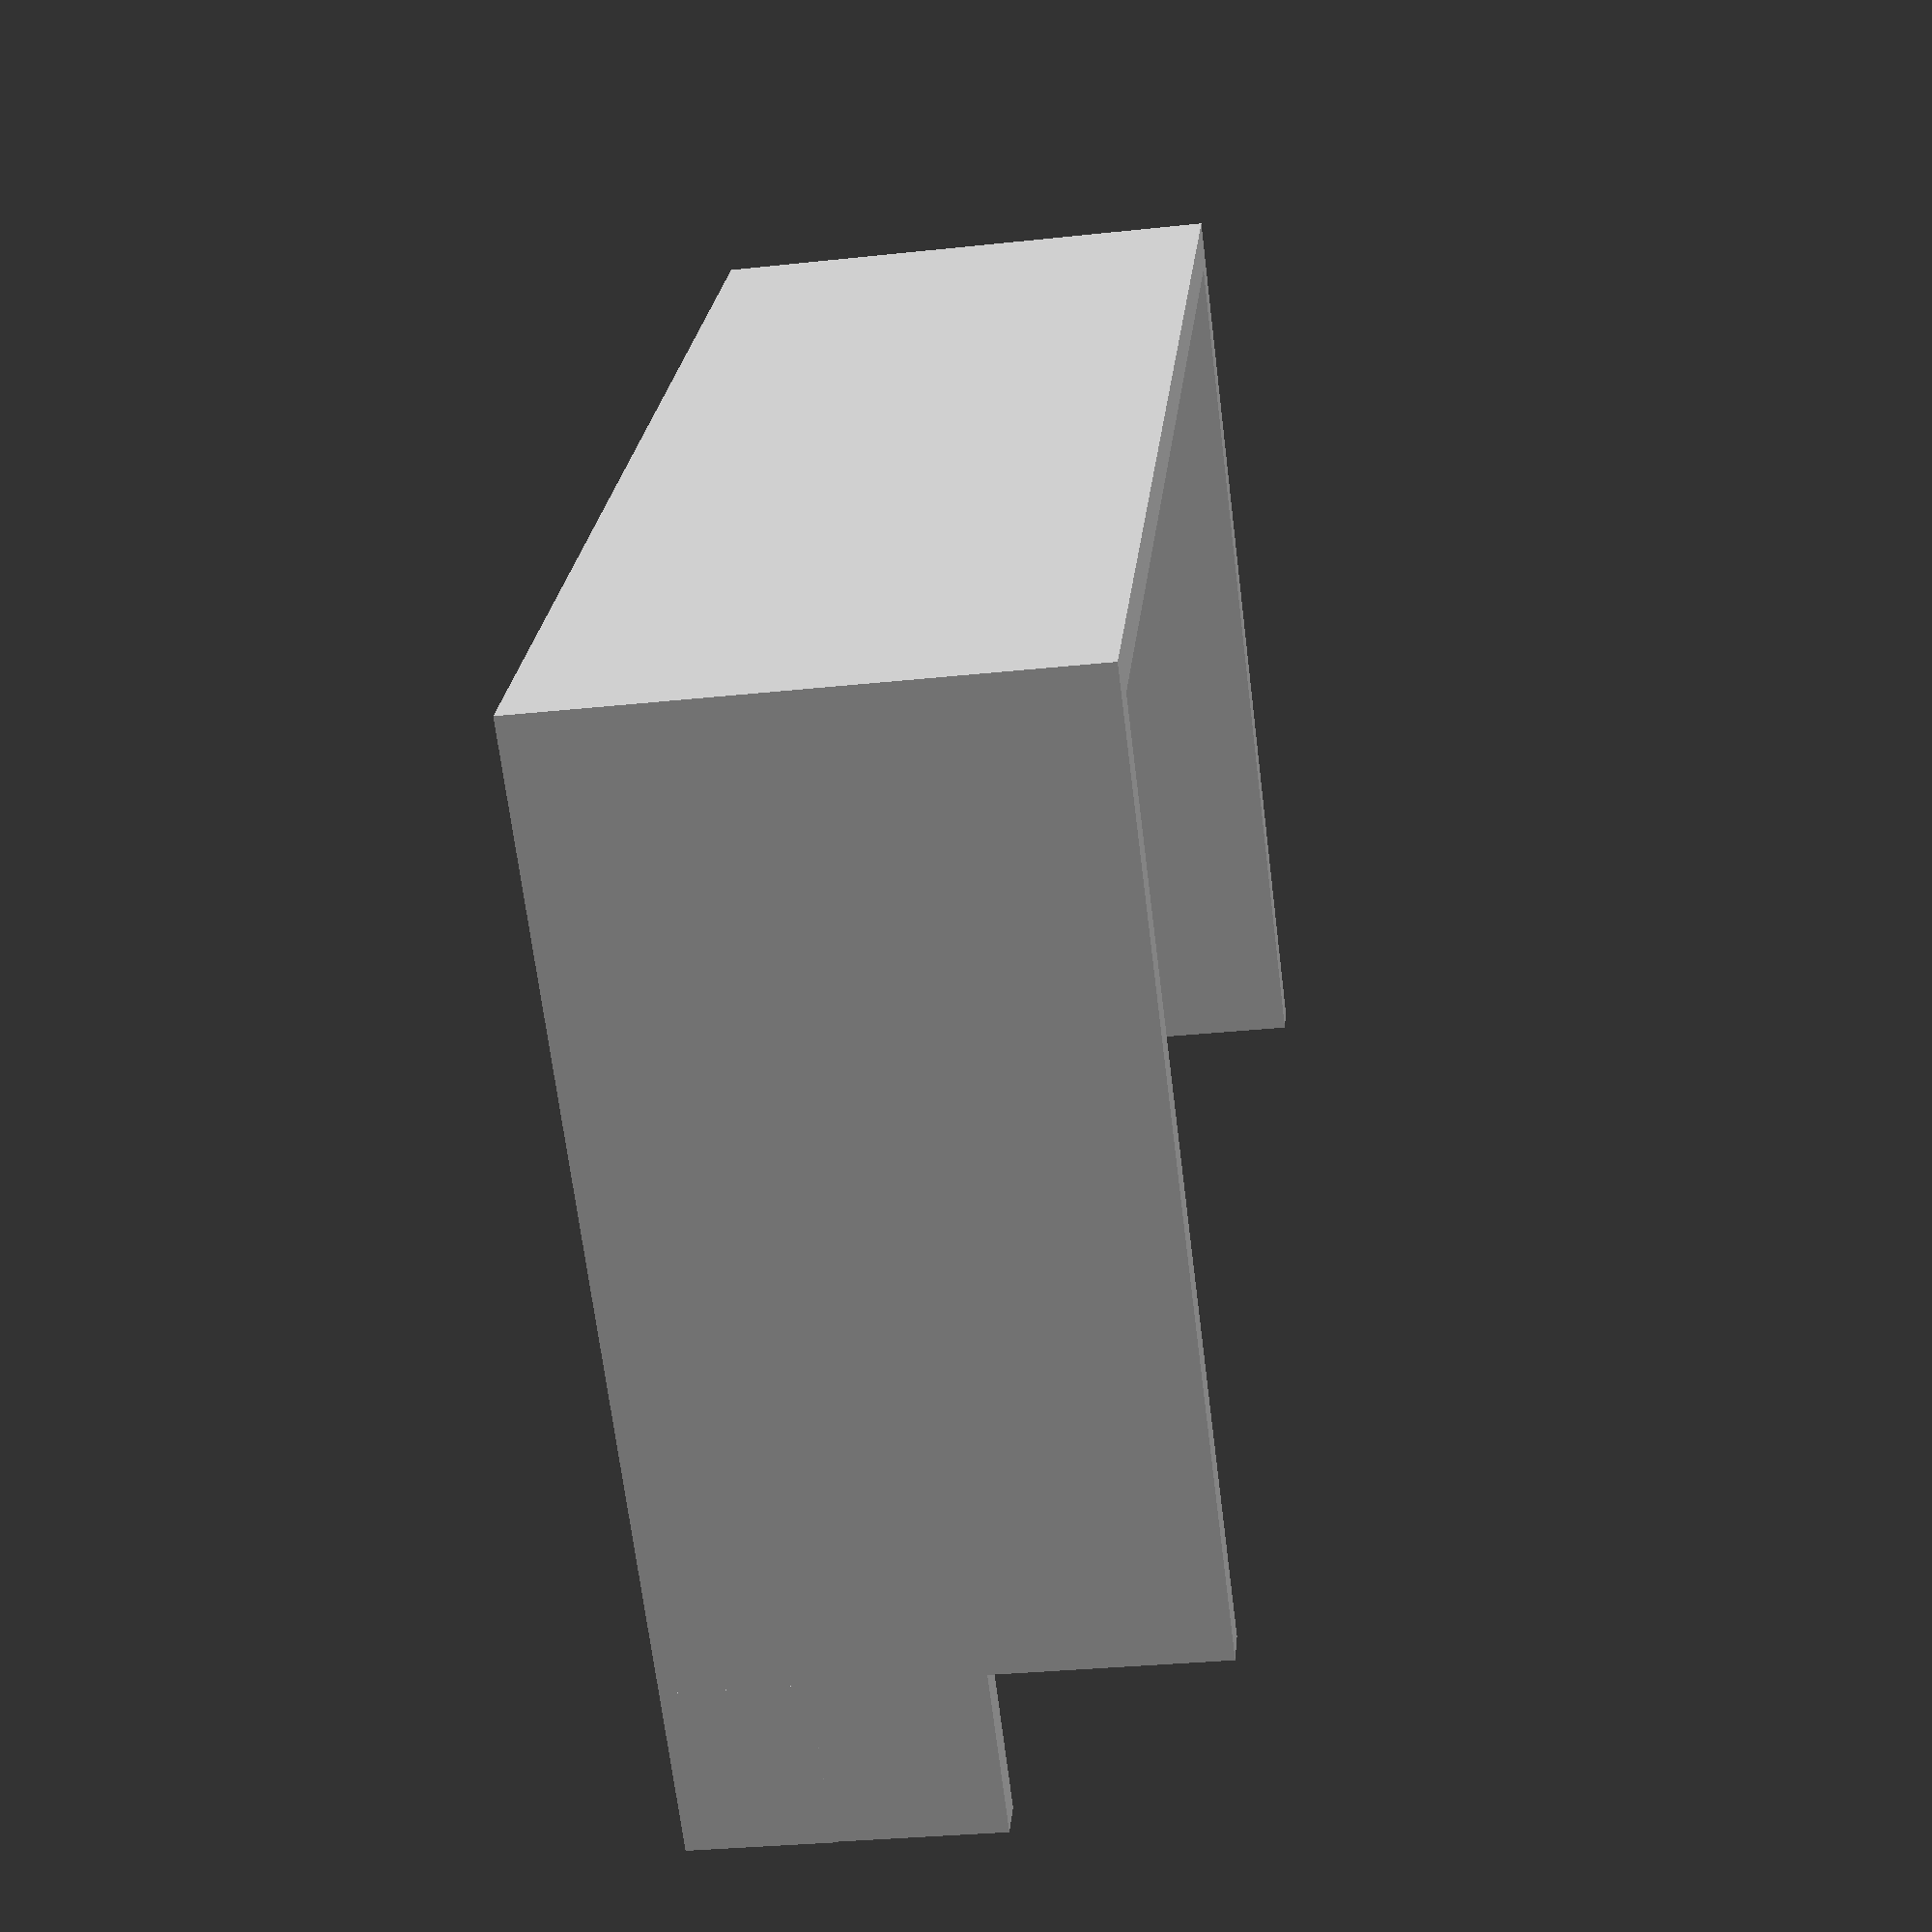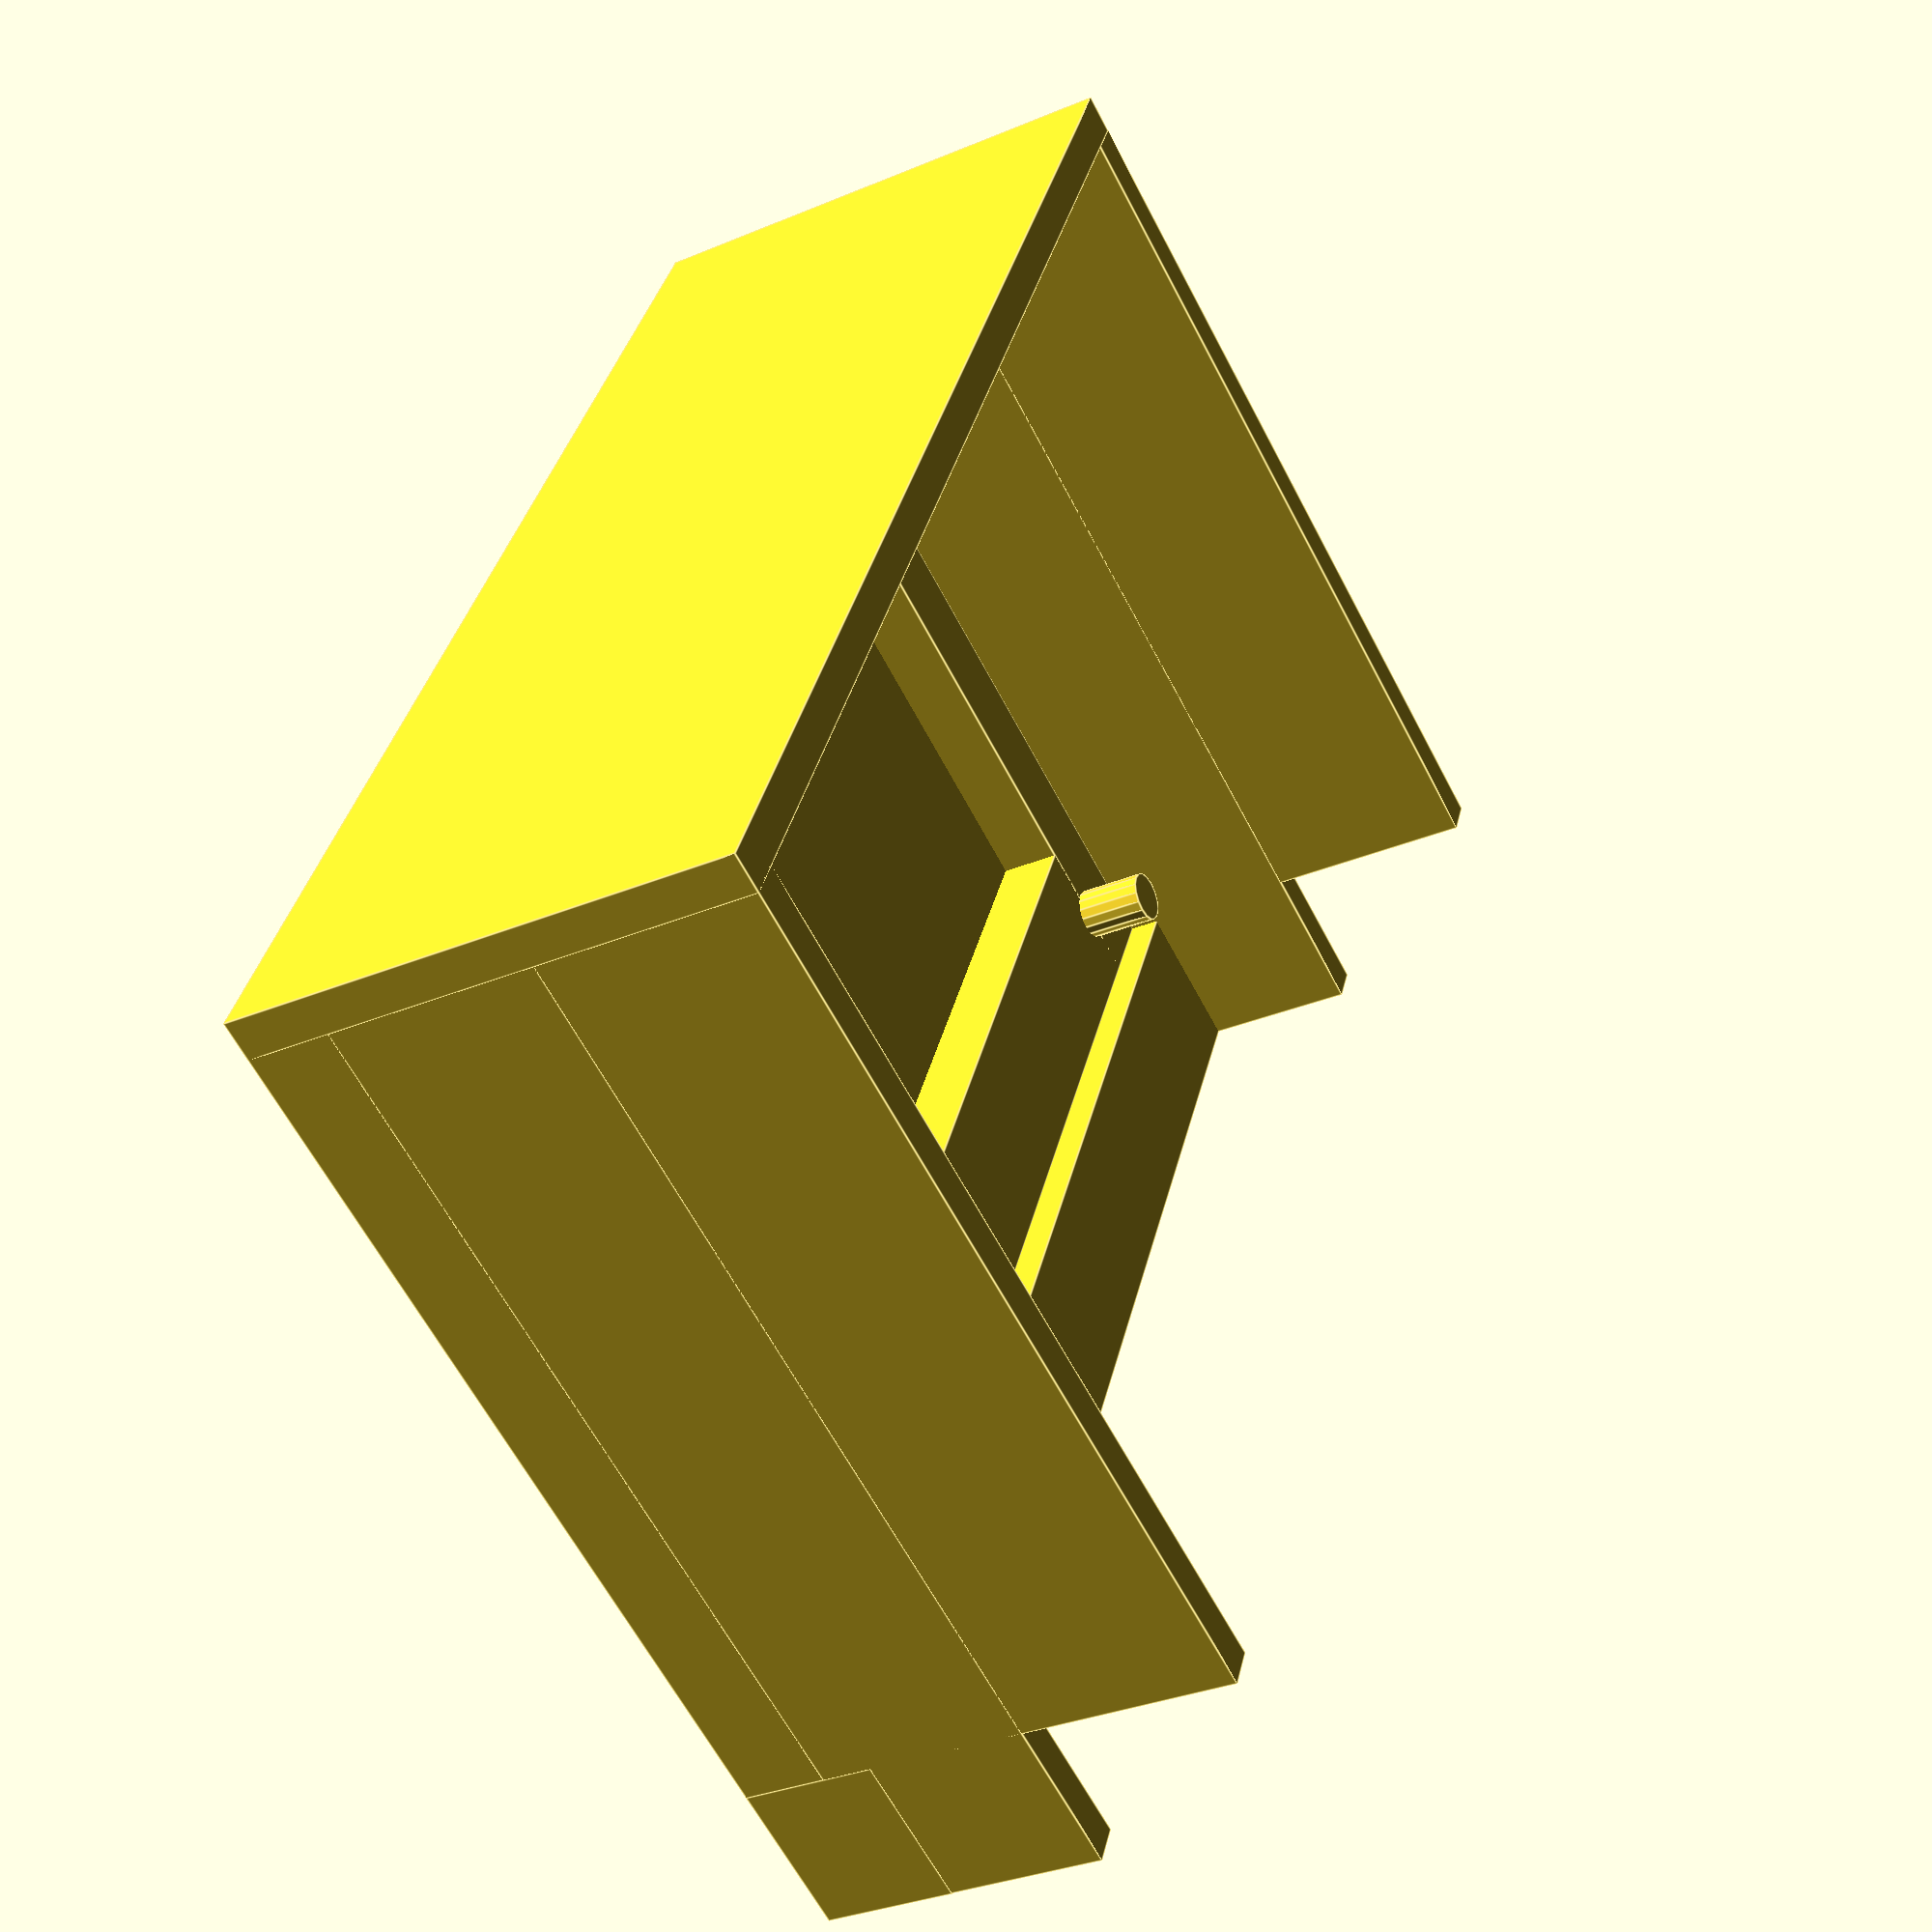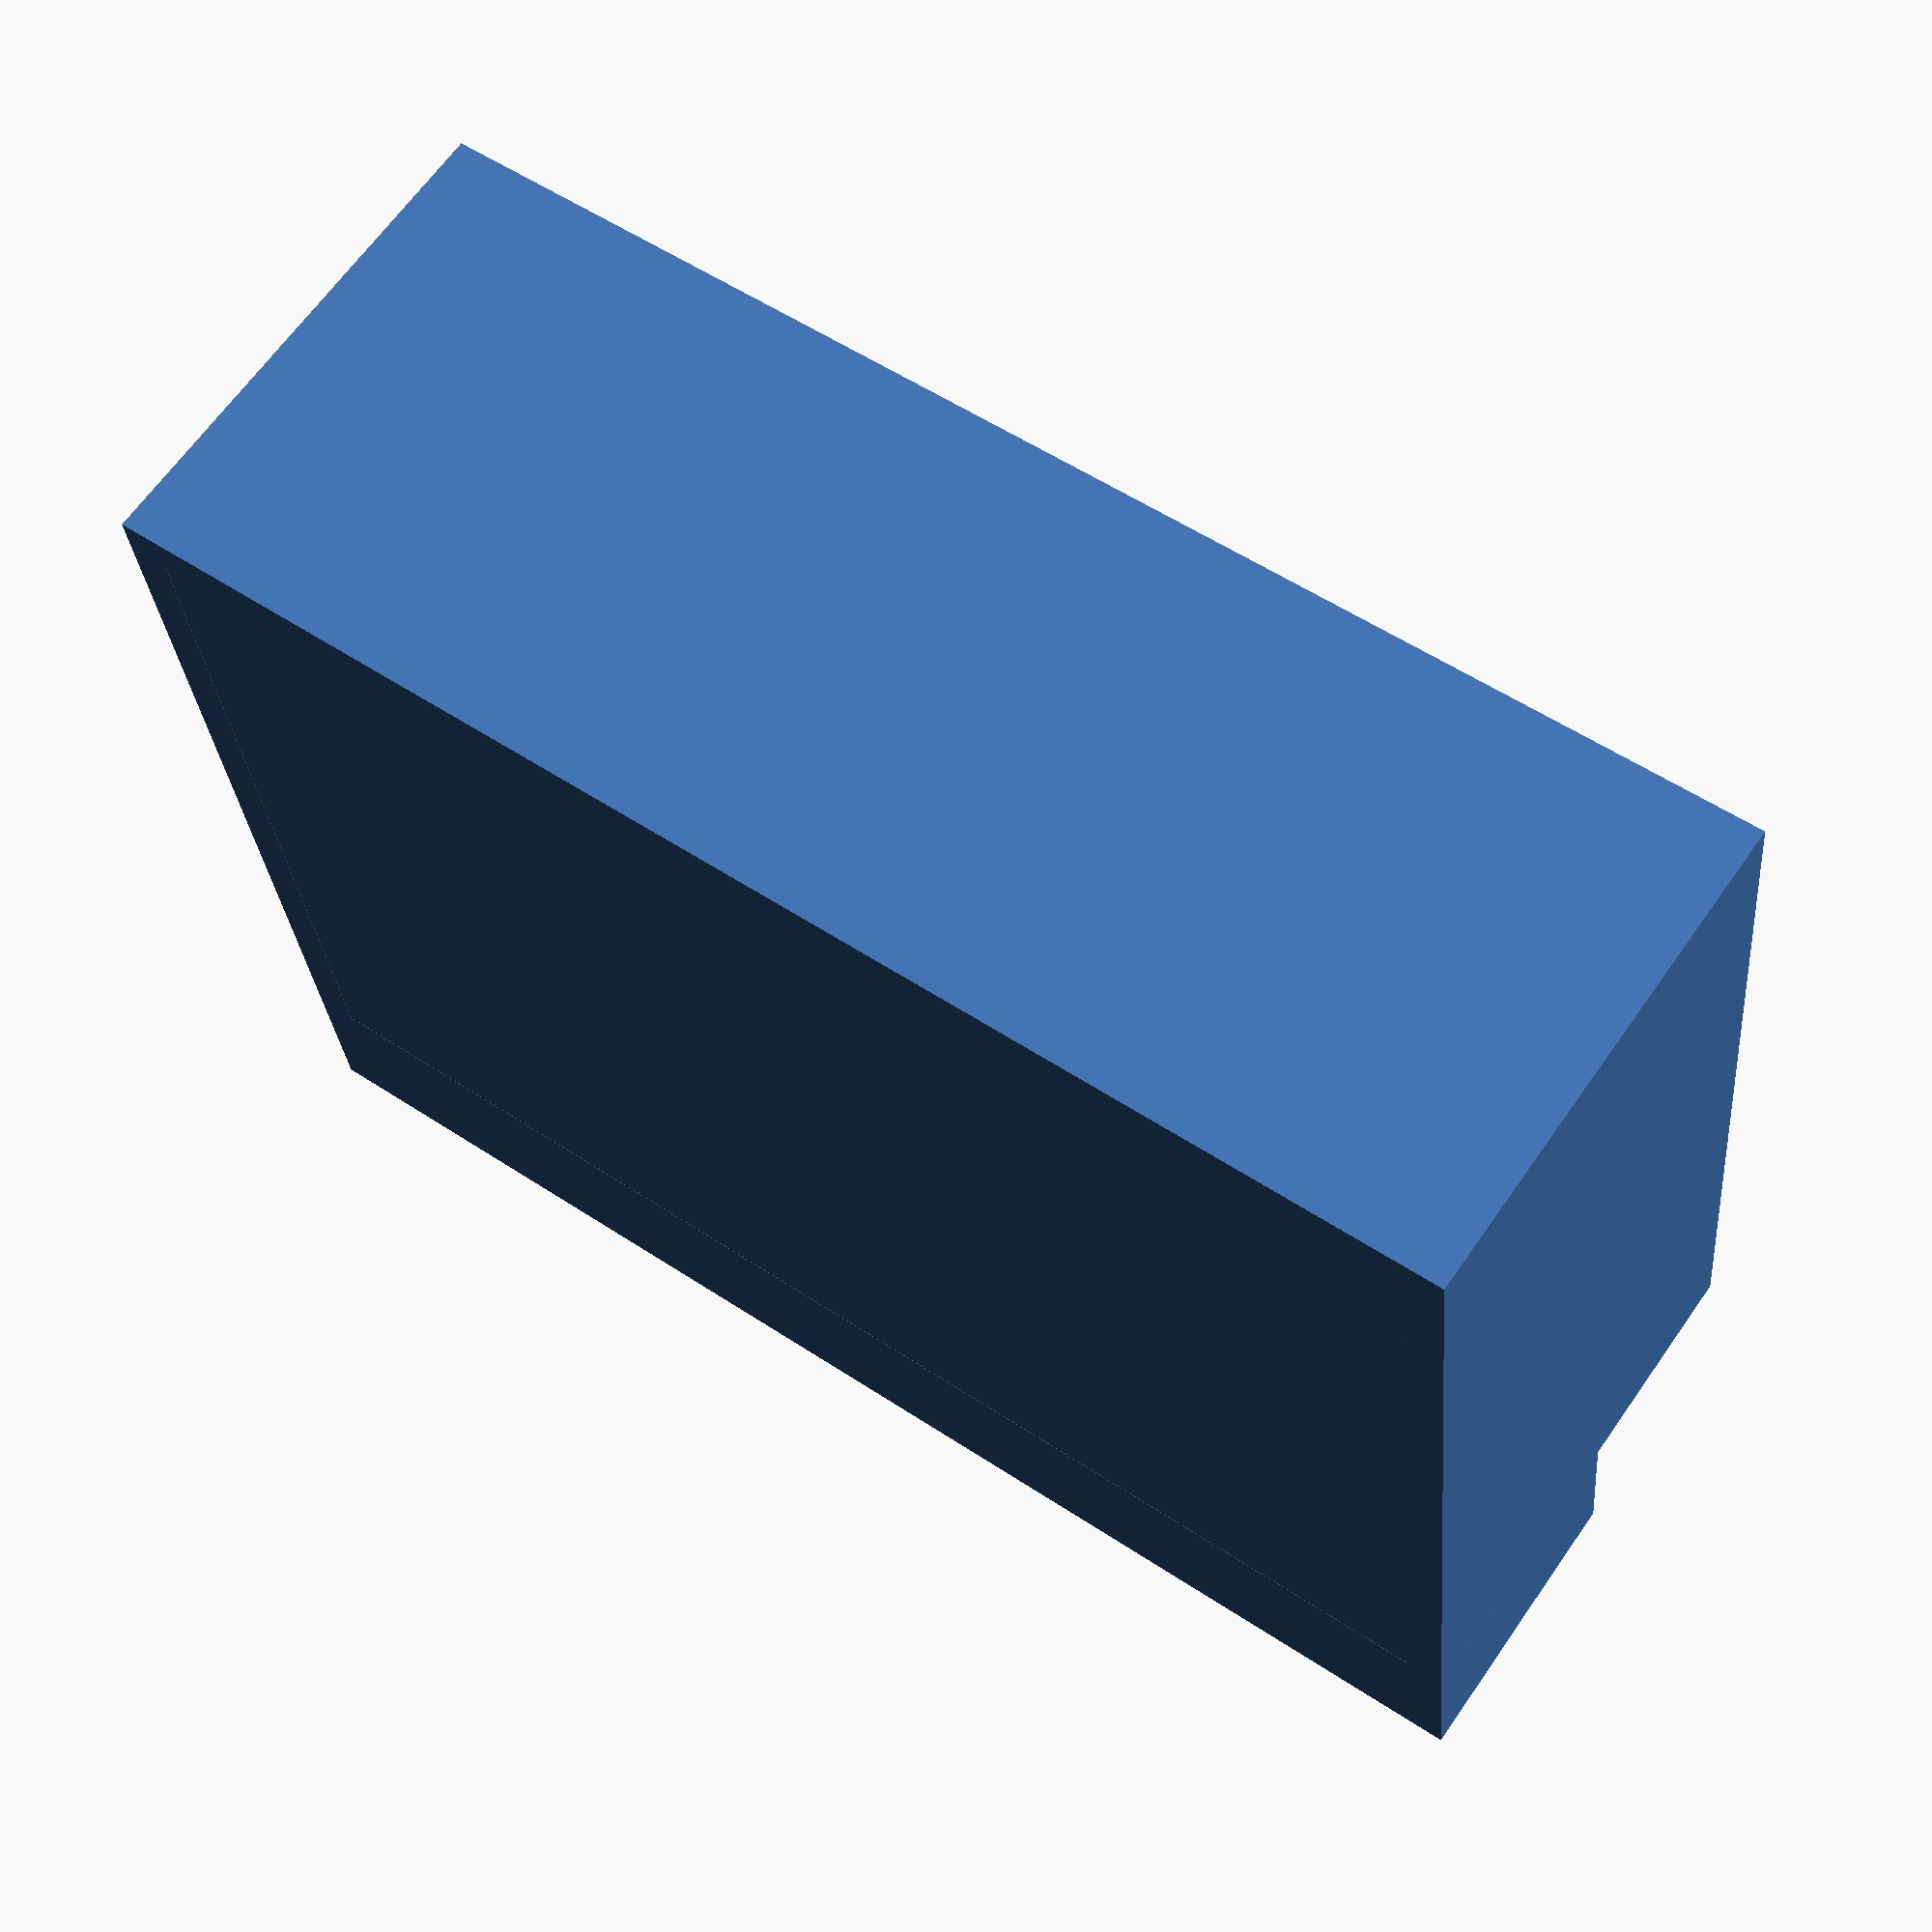
<openscad>
$fa = 1;
$fs = 0.4;
//translate([0, 22, 0])
// bottom of case
x = 32.8;
y = 50;
cube([x,y,1.5],center=true);

//tht bump + pegs
translate([(x/2)-3.001,0,3.1-1.26])
    cube([6,y,2.5],center=true);
translate([27.3/2,22.225,4.5-1.26])
    cylinder(h=5,r=1, center=true);
//translate([0,23,5.7-.2]) no need for retention cubes?
//    cube([1, 1, 1], center=true);
translate([27.3/2,-22.225,4.5-1.26])
    cylinder(h=5,r=1, center=true);
//translate([0,-23,5.7-.2]) no need for retention cubes?
//    cube([1, 1, 1], center=true);
    
    //tht bump + pegs
translate([-((x/2)-3.001),0,3.1-1.26])
    cube([6,y,2.5],center=true);
translate([-27.3/2,22.225,4.5-1.26])
    cylinder(h=5,r=1, center=true);
//translate([0,23,5.7-.2]) no need for retention cubes?
//    cube([1, 1, 1], center=true);
translate([-27.3/2,-22.225,4.5-1.26])
    cylinder(h=5,r=1, center=true);
//translate([0,-23,5.7-.2]) no need for retention cubes?
//    cube([1, 1, 1], center=true);

//side supports
translate([0,-((y/2)-1.501),3.1-1.26])
cube([x,3,2.5],center=true);

translate([0,((y/2)-1.501),3.1-1.26])
cube([x,3,2.5],center=true);

//sides
translate([0,((y/2)+.699),10-1.26])
cube([x,1.5,19],center=true);

translate([0,-((y/2)+.699),10-1.26])
cube([x,1.5,19],center=true);
//back
translate([-((x/2)+.69),0,10-1.26])
cube([1.5,y+2.9,19],center=true);

//front lip
//translate([((x/2)+0.49),0,3.5-1.26])
//cube([1,y+2.9,6],center=true);
//snout
translate([((x/2)+3.0),0,3-1.26])
cube([6.05,y+2.9,5],center=true);

translate([3,((y/2)+.699),7.5-1.26])
cube([x+6,1.5,7.8],center=true);

translate([3,-((y/2)+.699),7.5-1.26])
cube([x+6,1.5,7.8],center=true);
</openscad>
<views>
elev=210.8 azim=216.7 roll=261.2 proj=p view=wireframe
elev=212.2 azim=205.6 roll=239.5 proj=p view=edges
elev=295.4 azim=95.8 roll=214.8 proj=p view=wireframe
</views>
